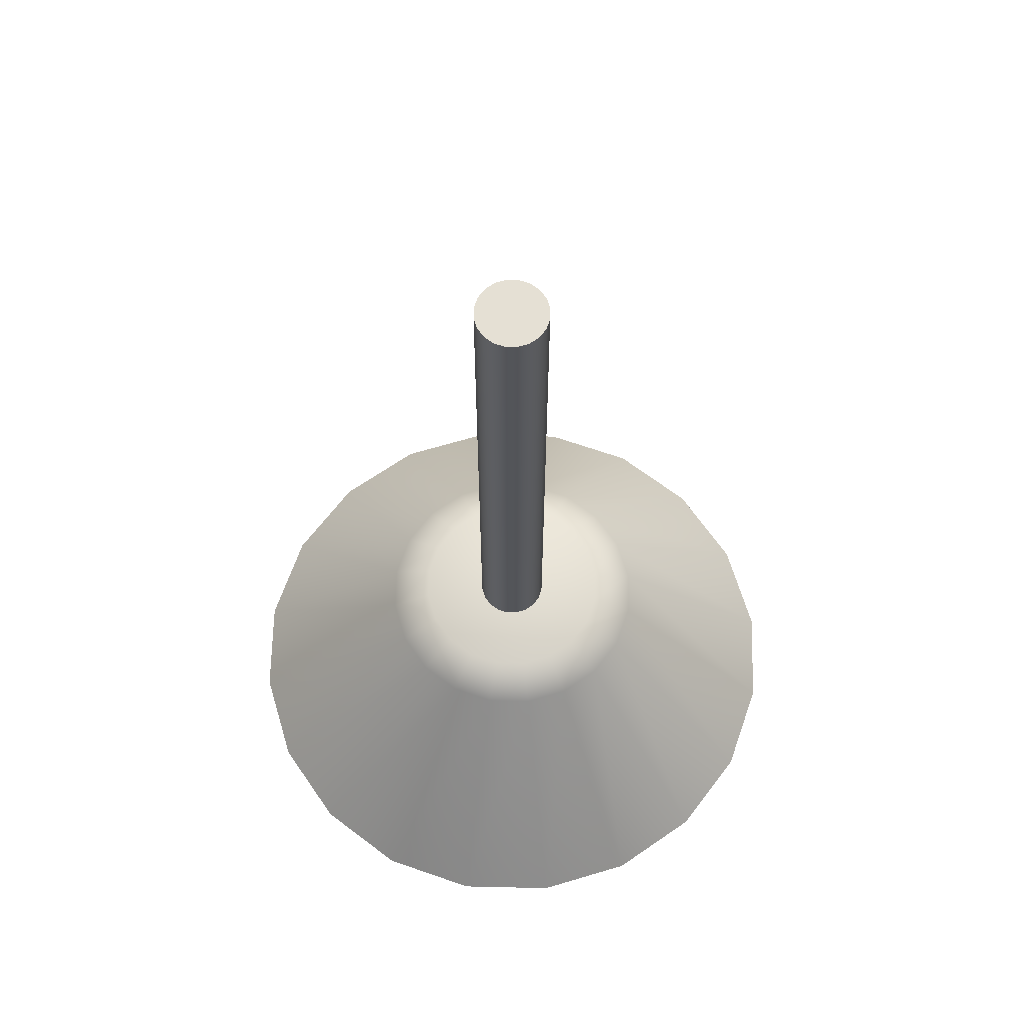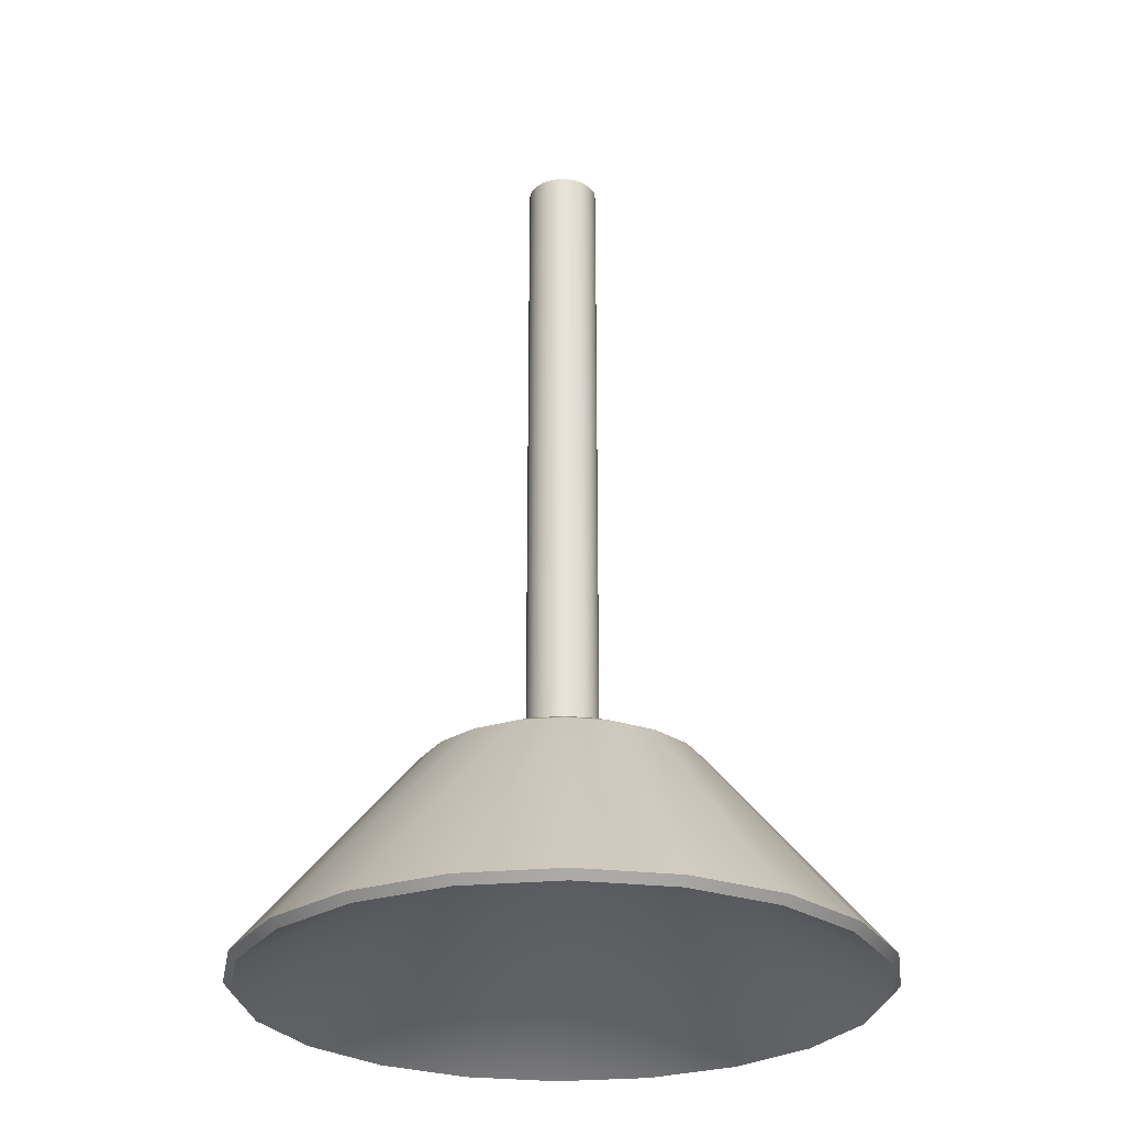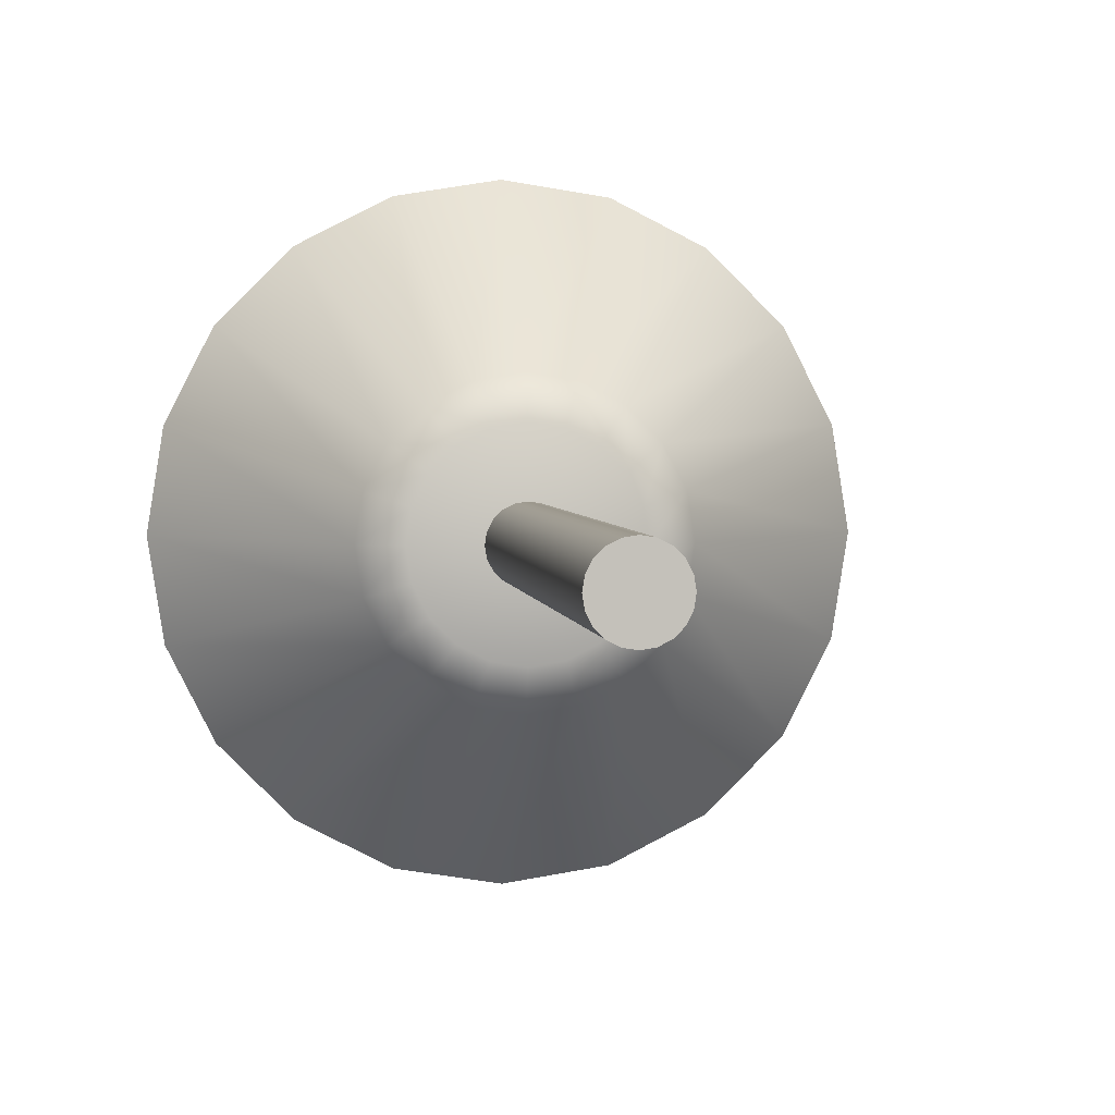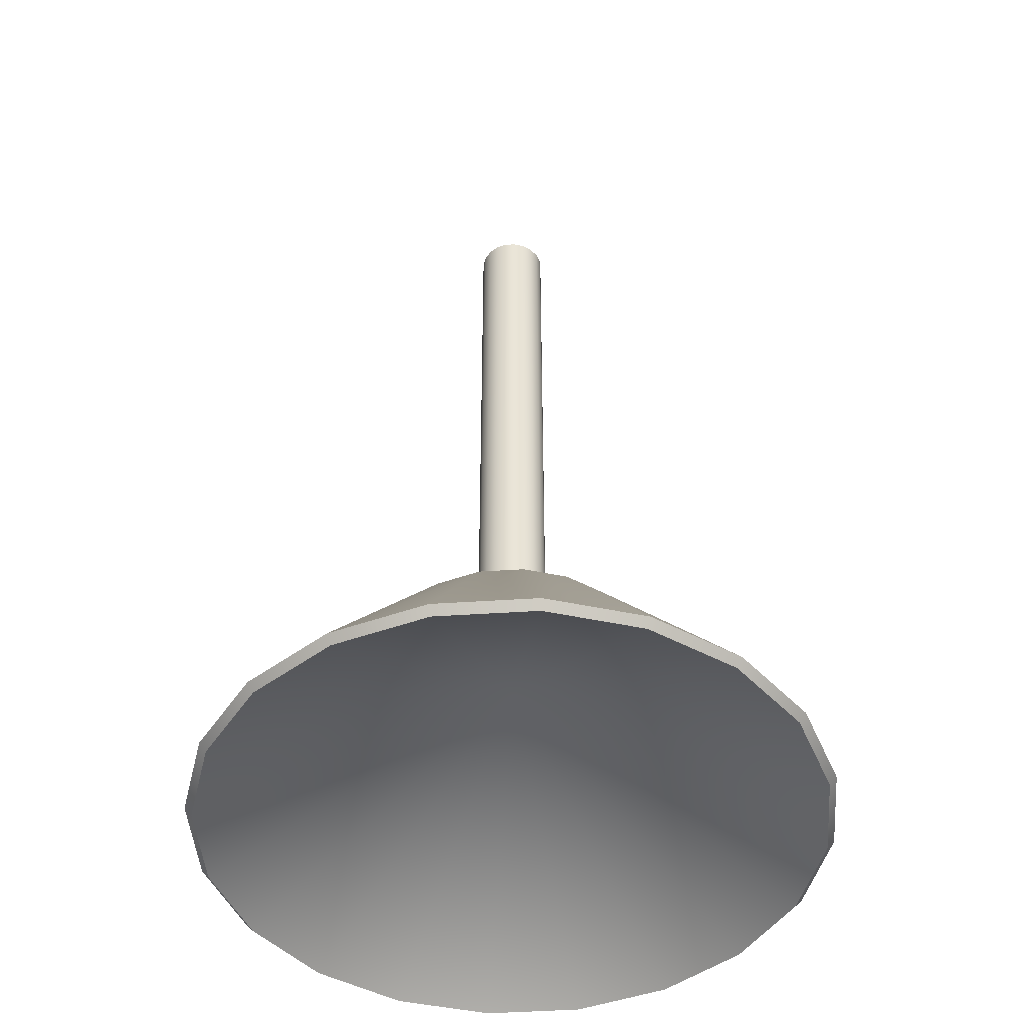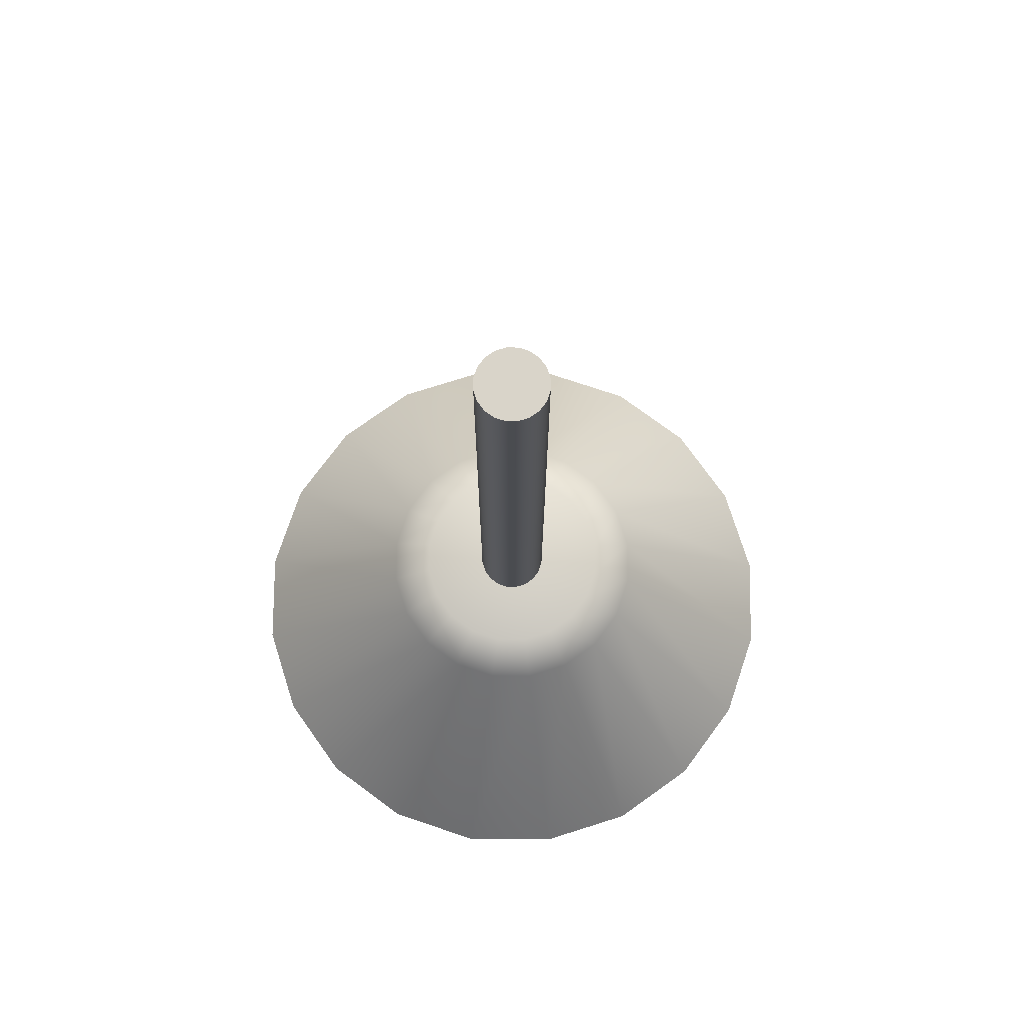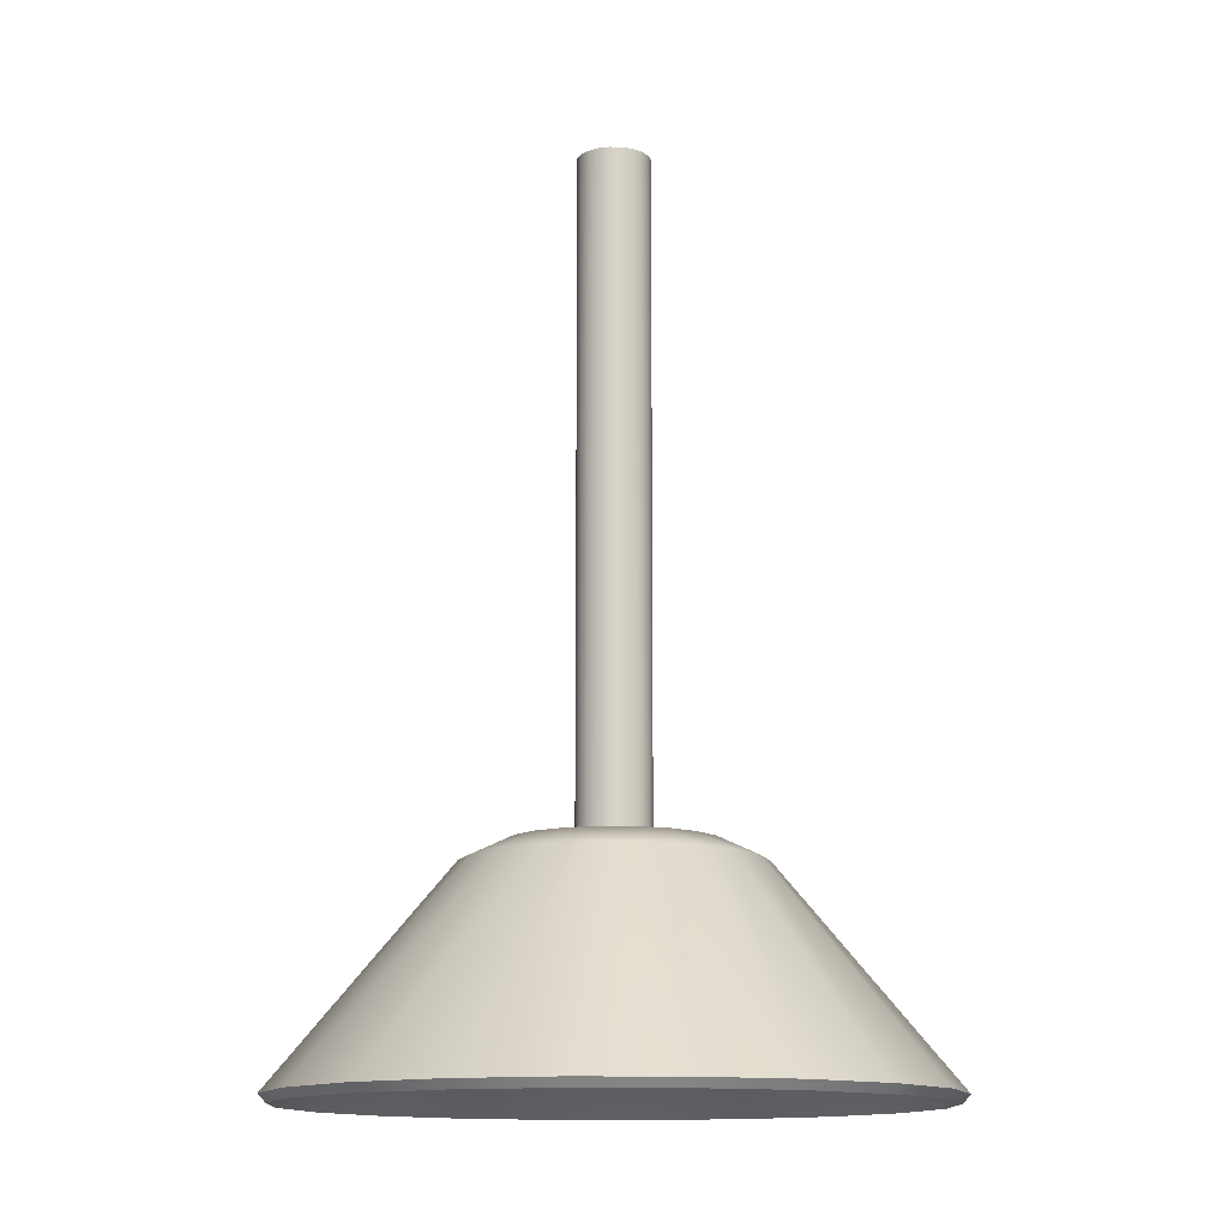
<metadata>
{"format":"obj","ext":"obj","renderer":"f3d","projection":"perspective","resolution":1024,"background":"white","views":[{"elev":65.8,"azim":-115.7,"up":"+Y"},{"elev":-27.2,"azim":179.0,"up":"+Y"},{"elev":2.8,"azim":173.5,"up":"+Z"},{"elev":-46.6,"azim":-76.7,"up":"+Y"},{"elev":74.9,"azim":-116.5,"up":"+Y"},{"elev":-13.2,"azim":-172.7,"up":"+Y"}]}
</metadata>
<code>
g default
v 0 1.577 0
v 0 1.985 0
v 2.371 0.1848 -0.7704
v 2.316 0.1188 -0.7525
v 2.017 0.1848 -1.465
v 1.97 0.1188 -1.431
v 1.465 0.1848 -2.017
v 1.431 0.1188 -1.97
v 0.7704 0.1848 -2.371
v 0.7525 0.1188 -2.316
v 0 0.1848 -2.493
v 0 0.1188 -2.435
v -0.7704 0.1848 -2.371
v -0.7525 0.1188 -2.316
v -1.465 0.1848 -2.017
v -1.431 0.1188 -1.97
v -2.017 0.1848 -1.465
v -1.97 0.1188 -1.431
v -2.371 0.1848 -0.7704
v -2.316 0.1188 -0.7525
v -2.493 0.1848 0
v -2.435 0.1188 0
v -2.371 0.1848 0.7704
v -2.316 0.1188 0.7525
v -2.017 0.1848 1.465
v -1.97 0.1188 1.431
v -1.465 0.1848 2.017
v -1.431 0.1188 1.97
v -0.7704 0.1848 2.371
v -0.7525 0.1188 2.316
v 0 0.1848 2.493
v 0 0.1188 2.435
v 0.7704 0.1848 2.371
v 0.7525 0.1188 2.316
v 1.465 0.1848 2.017
v 1.431 0.1188 1.97
v 2.017 0.1848 1.465
v 1.97 0.1188 1.431
v 2.371 0.1848 0.7704
v 2.316 0.1188 0.7525
v 2.493 0.1848 0
v 2.435 0.1188 0
v 0.7609 1.985 -0.2472
v 1.072 1.832 -0.3482
v 0.6472 1.985 -0.4702
v 0.9115 1.832 -0.6623
v 0.4702 1.985 -0.6472
v 0.6623 1.832 -0.9115
v 0.2472 1.985 -0.7609
v 0.3482 1.832 -1.072
v 0 1.985 -0.8
v 0 1.832 -1.127
v -0.2472 1.985 -0.7609
v -0.3482 1.832 -1.072
v -0.4702 1.985 -0.6472
v -0.6623 1.832 -0.9115
v -0.6472 1.985 -0.4702
v -0.9115 1.832 -0.6623
v -0.7609 1.985 -0.2472
v -1.072 1.832 -0.3482
v -0.8 1.985 0
v -1.127 1.832 0
v -0.7609 1.985 0.2472
v -1.072 1.832 0.3482
v -0.6472 1.985 0.4702
v -0.9115 1.832 0.6623
v -0.4702 1.985 0.6472
v -0.6623 1.832 0.9115
v -0.2472 1.985 0.7609
v -0.3482 1.832 1.072
v -0 1.985 0.8
v -0 1.832 1.127
v 0.2472 1.985 0.7609
v 0.3482 1.832 1.072
v 0.4702 1.985 0.6472
v 0.6623 1.832 0.9115
v 0.6472 1.985 0.4702
v 0.9115 1.832 0.6623
v 0.7609 1.985 0.2472
v 1.072 1.832 0.3482
v 0.8 1.985 -0
v 1.127 1.832 0
g pCylinder1
f 3 4 6 5
f 4 3 41 42
f 5 6 8 7
f 7 8 10 9
f 9 10 12 11
f 11 12 14 13
f 13 14 16 15
f 15 16 18 17
f 17 18 20 19
f 19 20 22 21
f 21 22 24 23
f 23 24 26 25
f 25 26 28 27
f 27 28 30 29
f 29 30 32 31
f 31 32 34 33
f 33 34 36 35
f 35 36 38 37
f 37 38 40 39
f 39 40 42 41
f 6 4 1
f 8 6 1
f 10 8 1
f 12 10 1
f 14 12 1
f 16 14 1
f 18 16 1
f 20 18 1
f 22 20 1
f 24 22 1
f 26 24 1
f 28 26 1
f 30 28 1
f 32 30 1
f 34 32 1
f 36 34 1
f 38 36 1
f 40 38 1
f 42 40 1
f 4 42 1
f 43 44 46 45
f 44 43 81 82
f 45 46 48 47
f 47 48 50 49
f 49 50 52 51
f 51 52 54 53
f 53 54 56 55
f 55 56 58 57
f 57 58 60 59
f 59 60 62 61
f 61 62 64 63
f 63 64 66 65
f 65 66 68 67
f 67 68 70 69
f 69 70 72 71
f 71 72 74 73
f 73 74 76 75
f 75 76 78 77
f 77 78 80 79
f 79 80 82 81
f 43 45 2
f 45 47 2
f 47 49 2
f 49 51 2
f 51 53 2
f 53 55 2
f 55 57 2
f 57 59 2
f 59 61 2
f 61 63 2
f 63 65 2
f 65 67 2
f 67 69 2
f 69 71 2
f 71 73 2
f 73 75 2
f 75 77 2
f 77 79 2
f 79 81 2
f 81 43 2
f 3 5 46 44
f 5 7 48 46
f 7 9 50 48
f 9 11 52 50
f 11 13 54 52
f 13 15 56 54
f 15 17 58 56
f 17 19 60 58
f 19 21 62 60
f 21 23 64 62
f 23 25 66 64
f 25 27 68 66
f 27 29 70 68
f 29 31 72 70
f 31 33 74 72
f 33 35 76 74
f 35 37 78 76
f 37 39 80 78
f 39 41 82 80
f 41 3 44 82
g default
v 0.2704 1.914 -0.08786
v 0.23 1.914 -0.1671
v 0.1671 1.914 -0.23
v 0.08786 1.914 -0.2704
v 0 1.914 -0.2843
v -0.08786 1.914 -0.2704
v -0.1671 1.914 -0.23
v -0.23 1.914 -0.1671
v -0.2704 1.914 -0.08786
v -0.2843 1.914 0
v -0.2704 1.914 0.08786
v -0.23 1.914 0.1671
v -0.1671 1.914 0.23
v -0.08786 1.914 0.2704
v -0 1.914 0.2843
v 0.08786 1.914 0.2704
v 0.1671 1.914 0.23
v 0.23 1.914 0.1671
v 0.2704 1.914 0.08786
v 0.2843 1.914 0
v 0.2704 7.227 -0.08786
v 0.23 7.227 -0.1671
v 0.1671 7.227 -0.23
v 0.08786 7.227 -0.2704
v 0 7.227 -0.2843
v -0.08786 7.227 -0.2704
v -0.1671 7.227 -0.23
v -0.23 7.227 -0.1671
v -0.2704 7.227 -0.08786
v -0.2843 7.227 0
v -0.2704 7.227 0.08786
v -0.23 7.227 0.1671
v -0.1671 7.227 0.23
v -0.08786 7.227 0.2704
v -0 7.227 0.2843
v 0.08786 7.227 0.2704
v 0.1671 7.227 0.23
v 0.23 7.227 0.1671
v 0.2704 7.227 0.08786
v 0.2843 7.227 0
v 0 1.914 0
v 0 7.227 0
g pCylinder2
f 83 84 104 103
f 84 85 105 104
f 85 86 106 105
f 86 87 107 106
f 87 88 108 107
f 88 89 109 108
f 89 90 110 109
f 90 91 111 110
f 91 92 112 111
f 92 93 113 112
f 93 94 114 113
f 94 95 115 114
f 95 96 116 115
f 96 97 117 116
f 97 98 118 117
f 98 99 119 118
f 99 100 120 119
f 100 101 121 120
f 101 102 122 121
f 102 83 103 122
f 84 83 123
f 85 84 123
f 86 85 123
f 87 86 123
f 88 87 123
f 89 88 123
f 90 89 123
f 91 90 123
f 92 91 123
f 93 92 123
f 94 93 123
f 95 94 123
f 96 95 123
f 97 96 123
f 98 97 123
f 99 98 123
f 100 99 123
f 101 100 123
f 102 101 123
f 83 102 123
f 103 104 124
f 104 105 124
f 105 106 124
f 106 107 124
f 107 108 124
f 108 109 124
f 109 110 124
f 110 111 124
f 111 112 124
f 112 113 124
f 113 114 124
f 114 115 124
f 115 116 124
f 116 117 124
f 117 118 124
f 118 119 124
f 119 120 124
f 120 121 124
f 121 122 124
f 122 103 124

</code>
